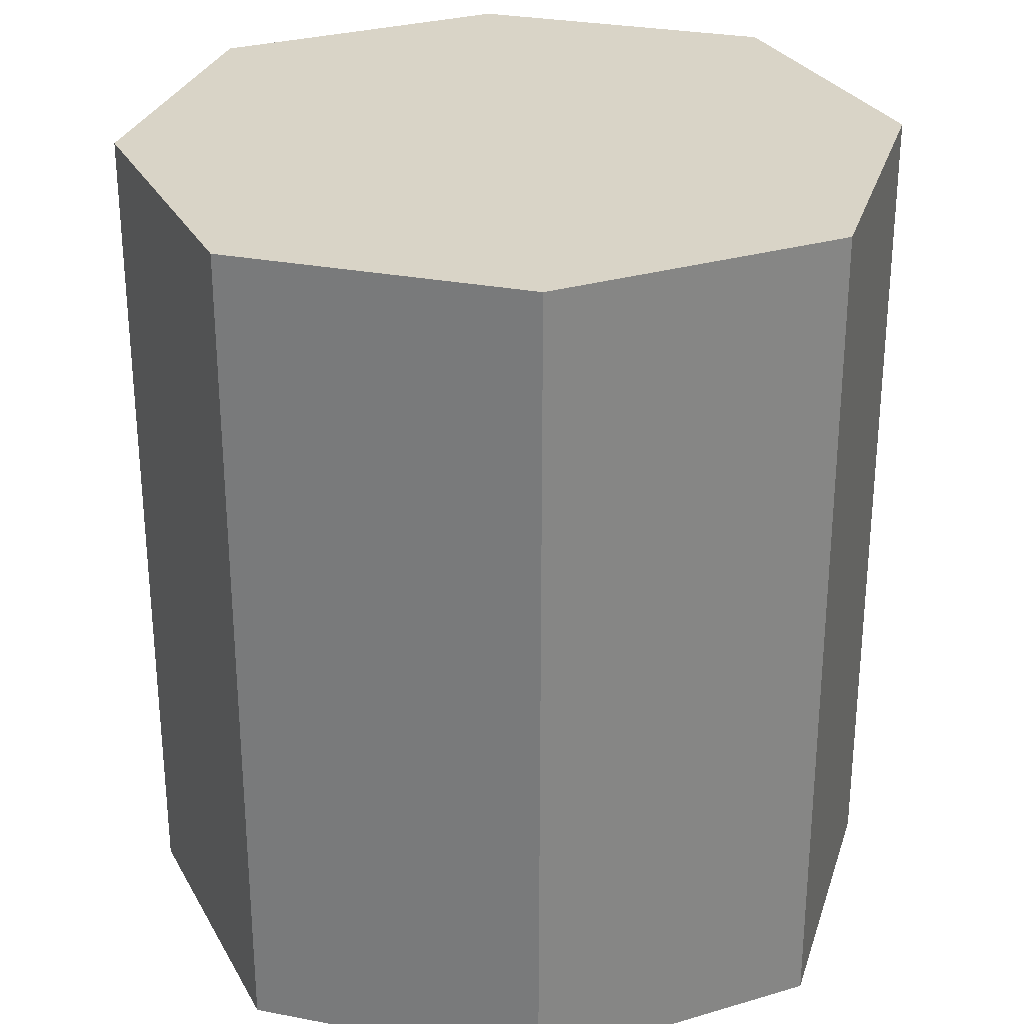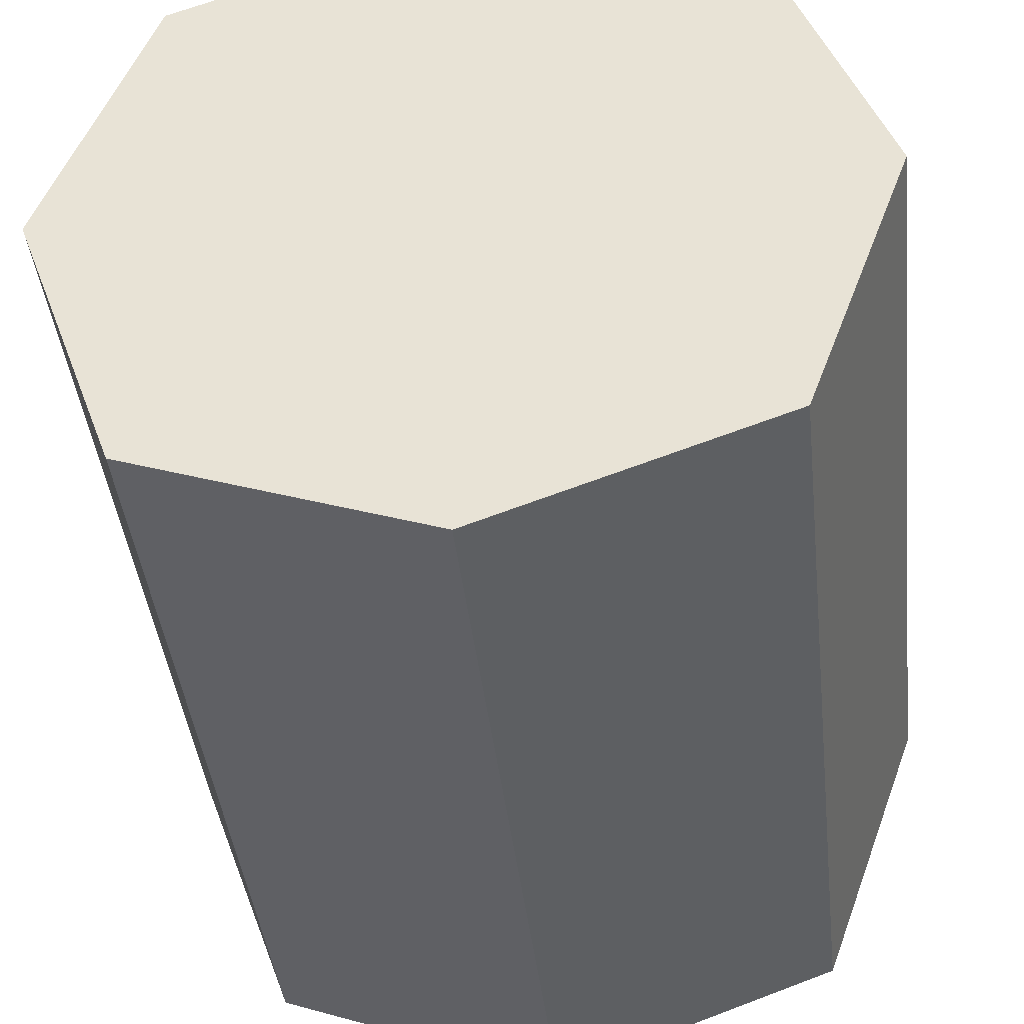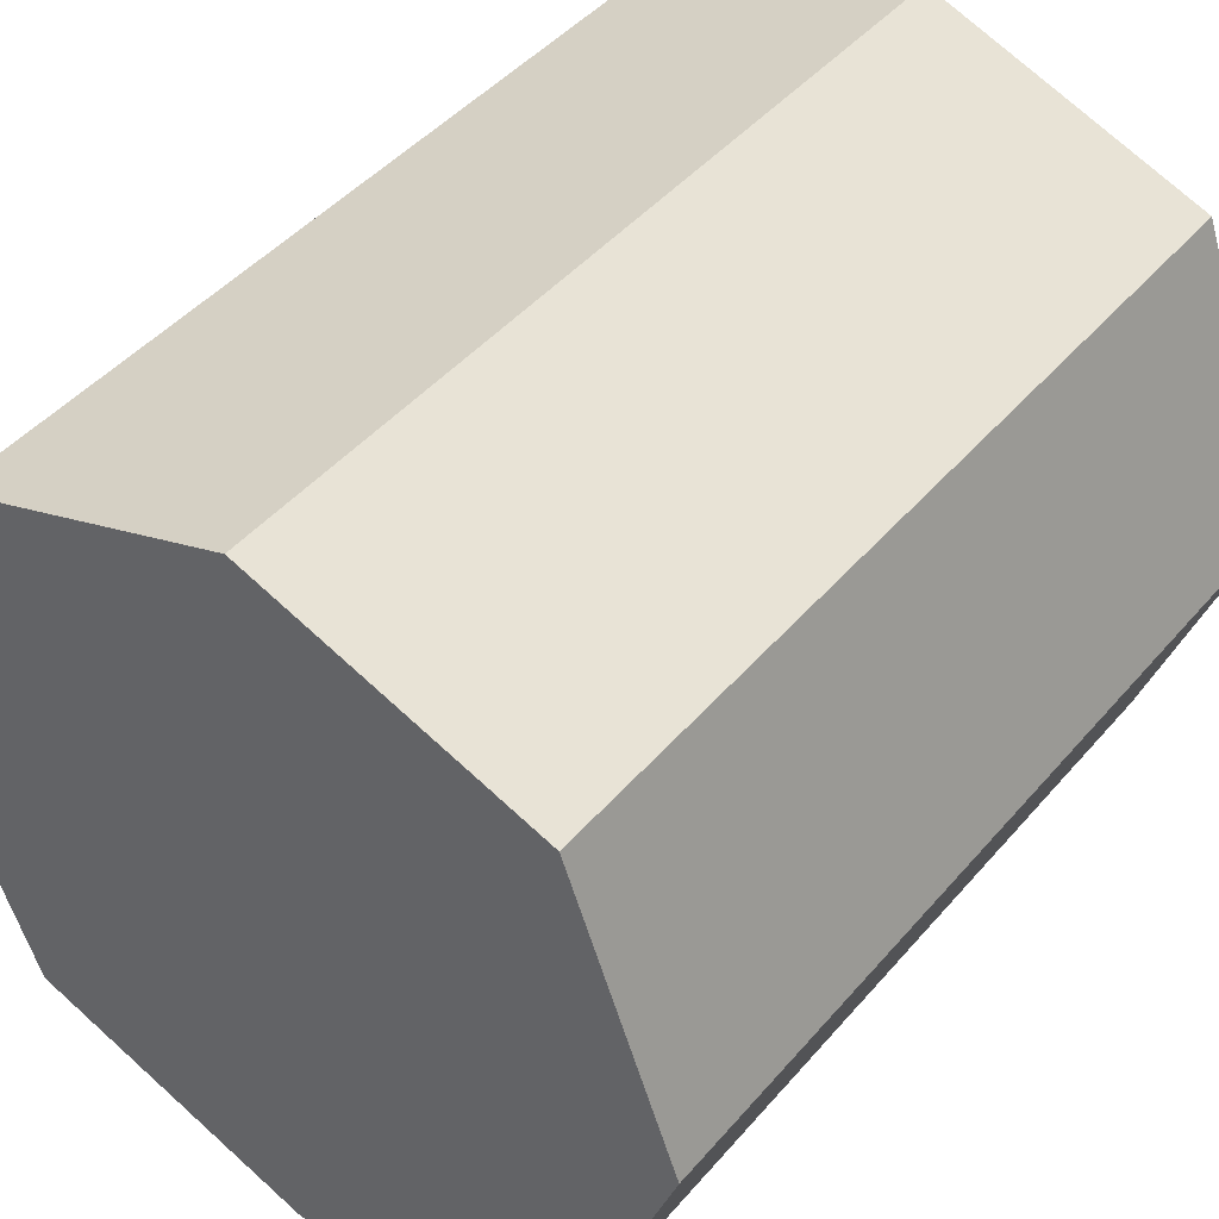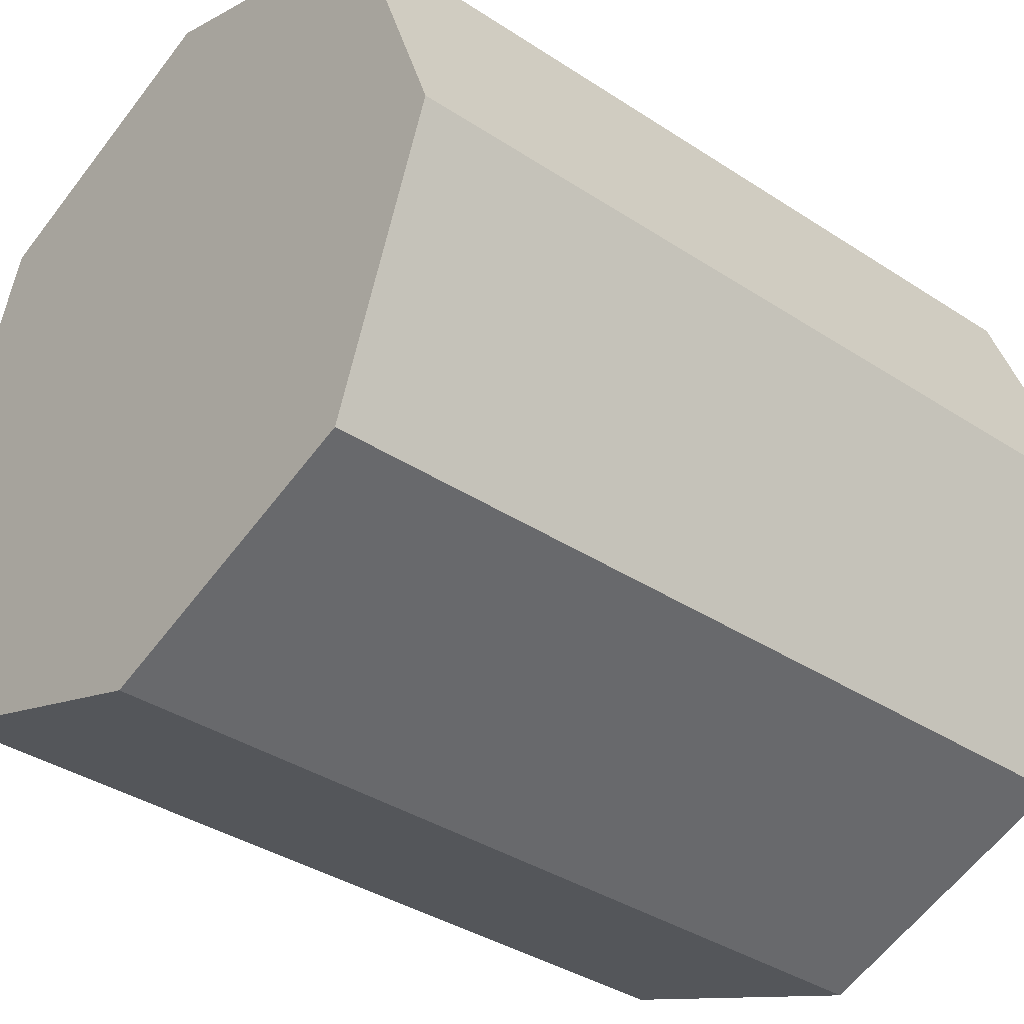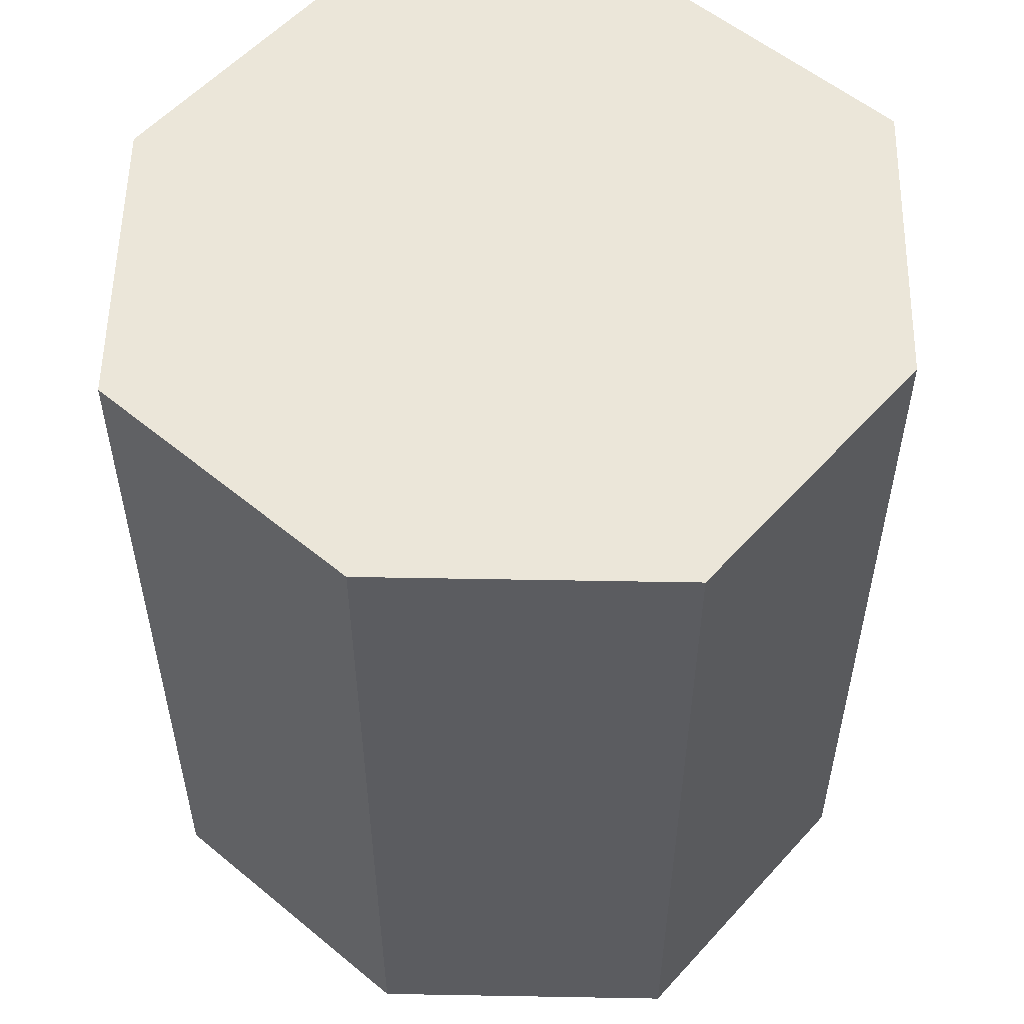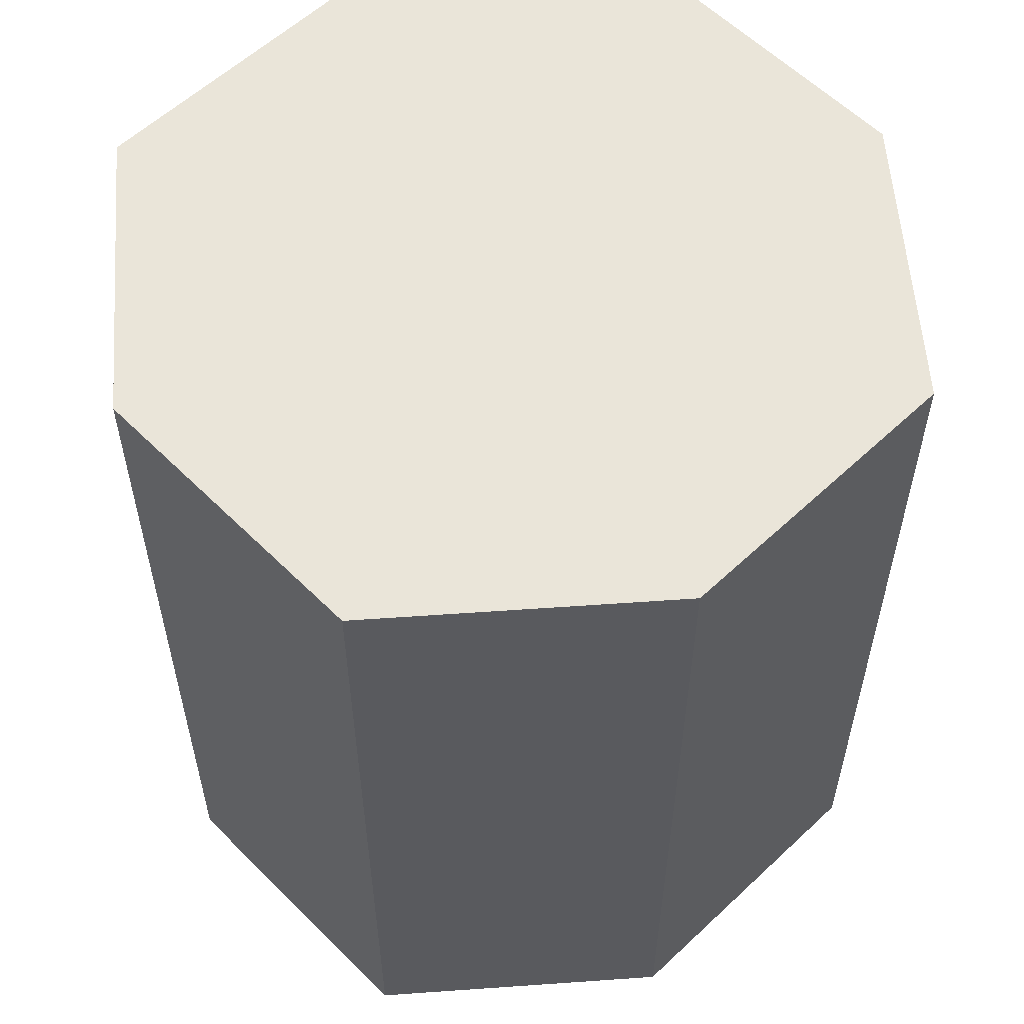
<metadata>
{"format":"obj","ext":"obj","renderer":"f3d","projection":"perspective","resolution":1024,"background":"white","views":[{"elev":28.6,"azim":-93.9,"up":"+Z"},{"elev":-41.3,"azim":6.3,"up":"+Y"},{"elev":45.0,"azim":-142.4,"up":"+Y"},{"elev":-36.8,"azim":-130.4,"up":"+Y"},{"elev":55.1,"azim":-158.9,"up":"+Z"},{"elev":57.7,"azim":-24.2,"up":"+Z"}]}
</metadata>
<code>
o Plane.001
v -0.6719 -0.6719 -1
v 0.6719 -0.6719 -1
v -0.6719 0.6719 -1
v 0.6719 0.6719 -1
v -0.9167 0 -1
v 0 -0.9167 -1
v 0.9167 0 -1
v 0 0.9167 -1
v 0 0 -1
v -0.6719 0.6719 1
v -0.9167 -0 1
v -0.6719 -0.6719 1
v 0 -0.9167 1
v 0.6719 -0.6719 1
v 0.9167 -0 1
v 0.6719 0.6719 1
v 0 0.9167 1
v 0 -0 1
f 1 9 6
f 9 2 6
f 9 4 7
f 3 9 5
f 12 18 11
f 14 18 13
f 18 16 17
f 18 10 11
f 2 13 6
f 1 11 5
f 8 16 4
f 7 14 2
f 6 12 1
f 5 10 3
f 3 17 8
f 4 15 7
f 1 5 9
f 9 7 2
f 9 8 4
f 3 8 9
f 12 13 18
f 14 15 18
f 18 15 16
f 18 17 10
f 2 14 13
f 1 12 11
f 8 17 16
f 7 15 14
f 6 13 12
f 5 11 10
f 3 10 17
f 4 16 15

</code>
